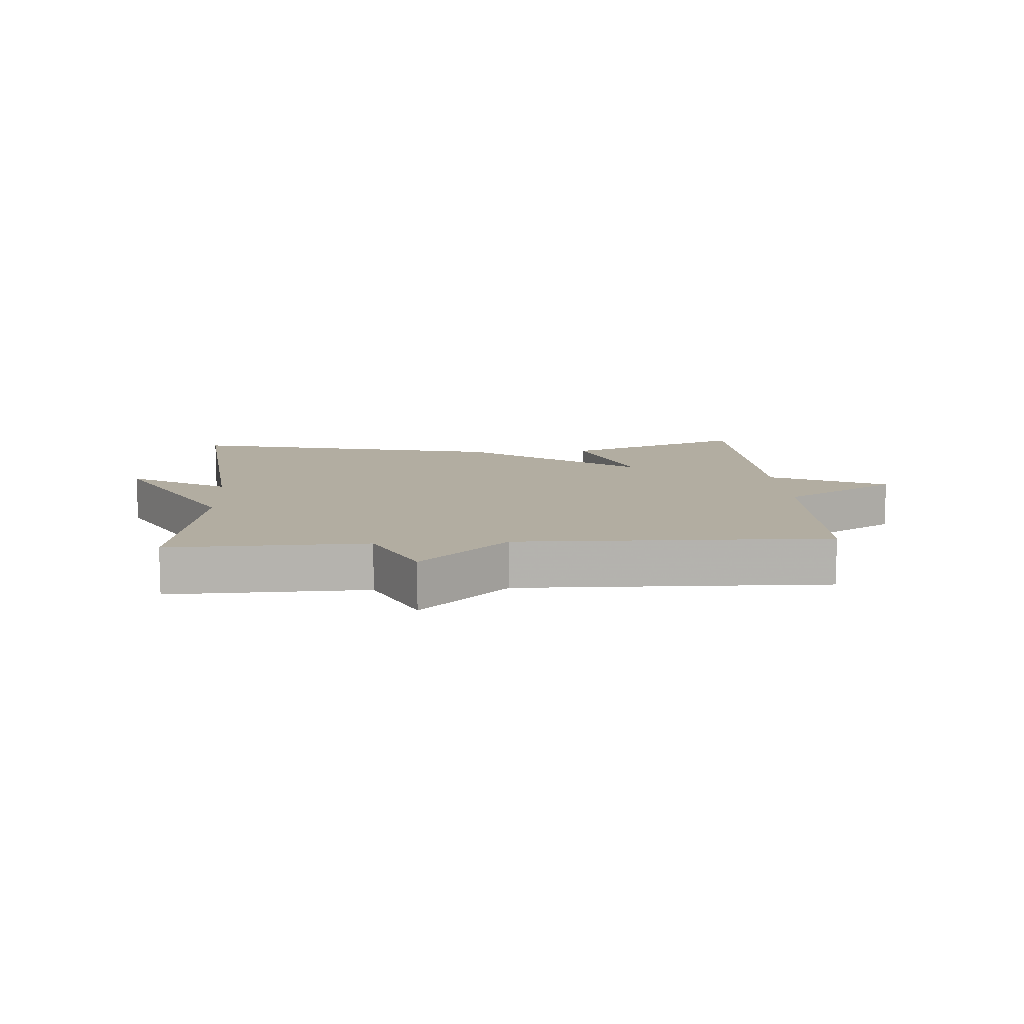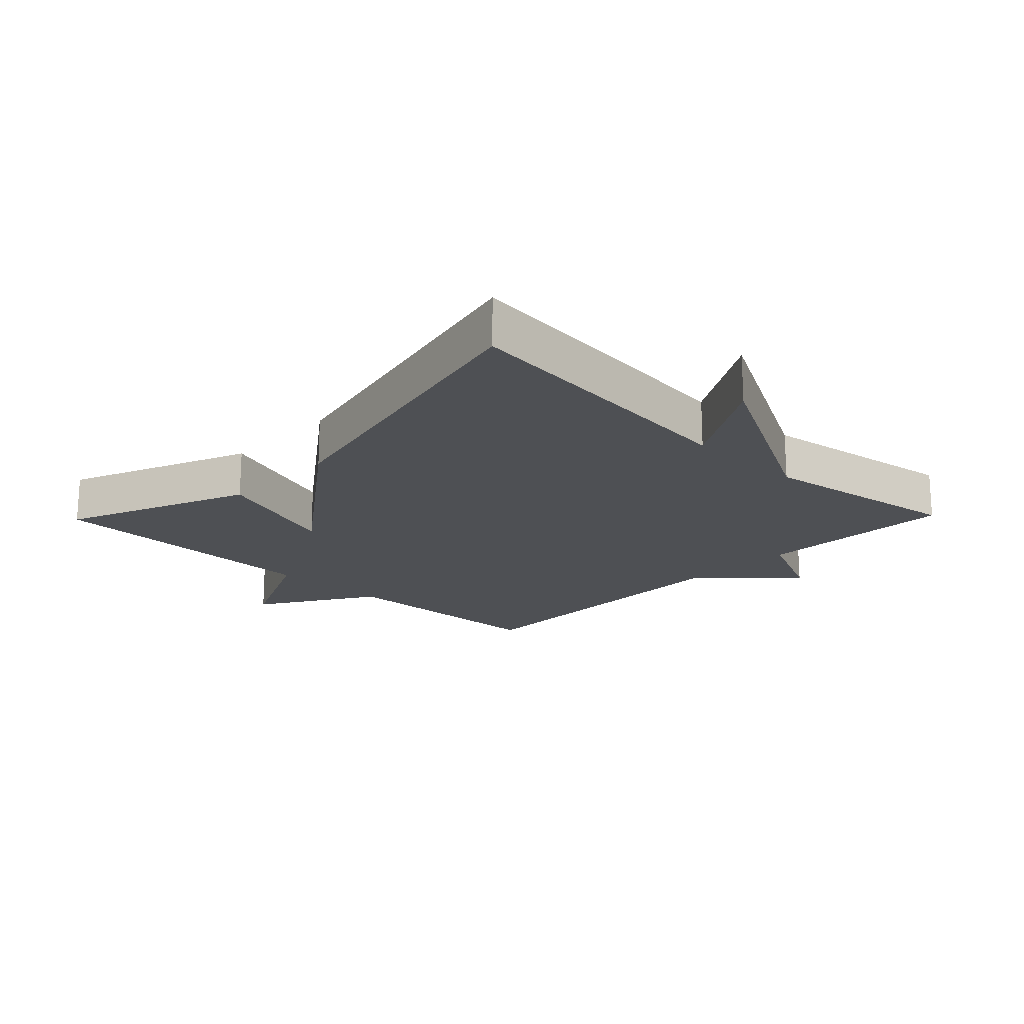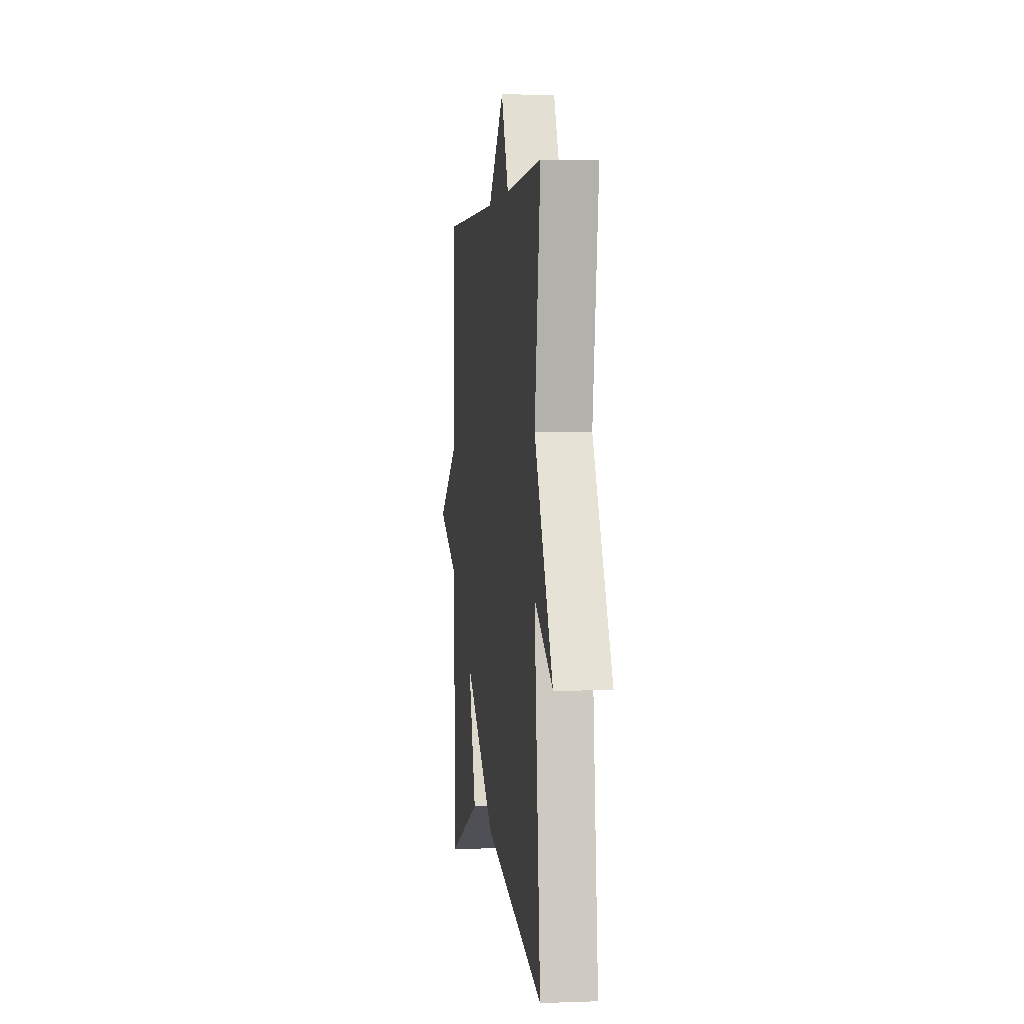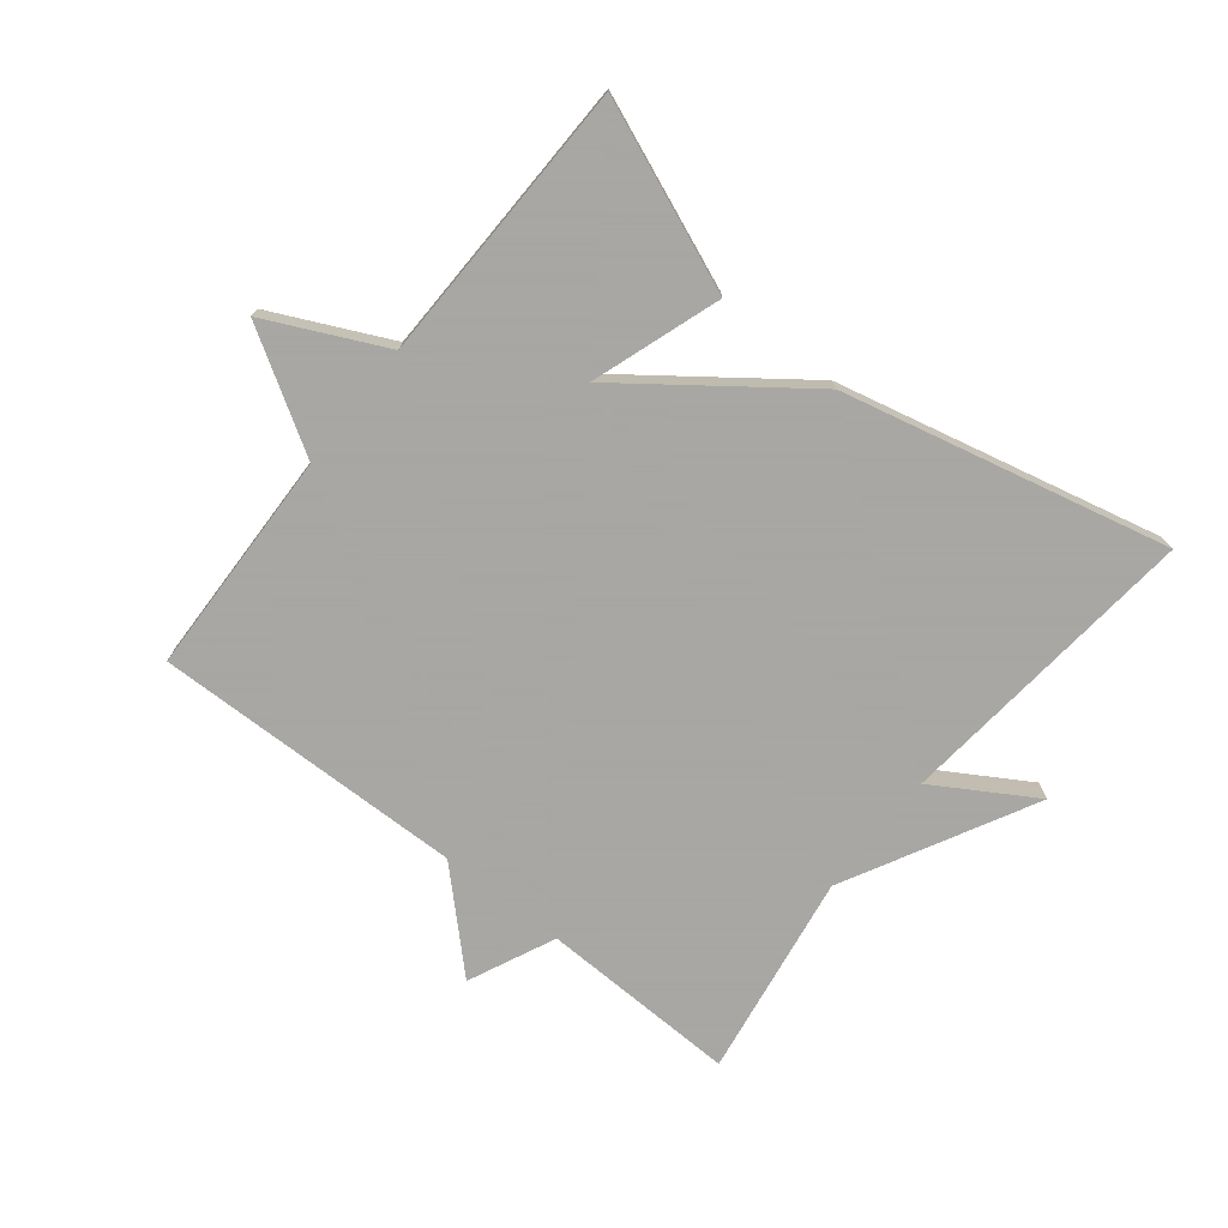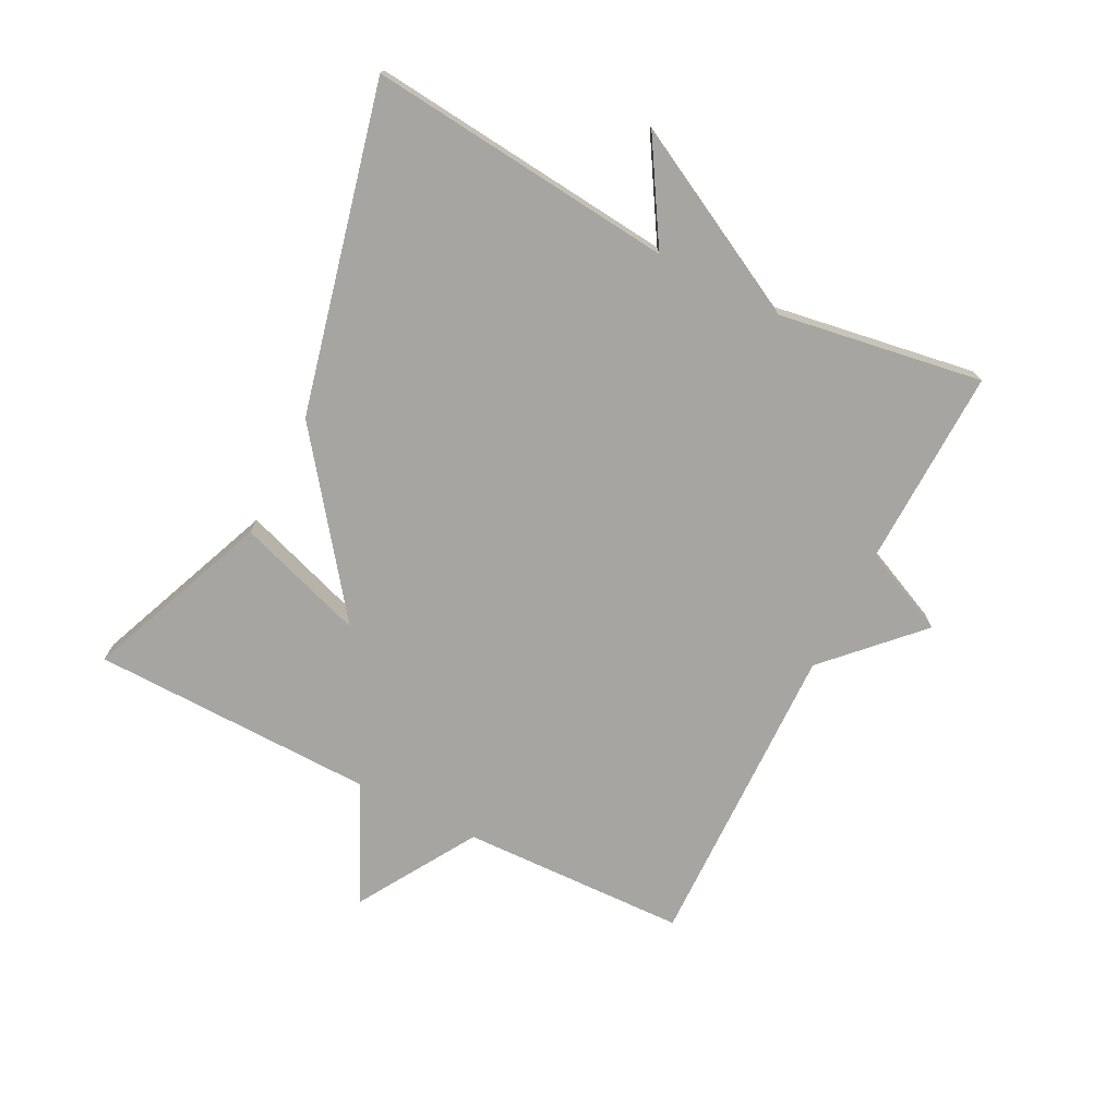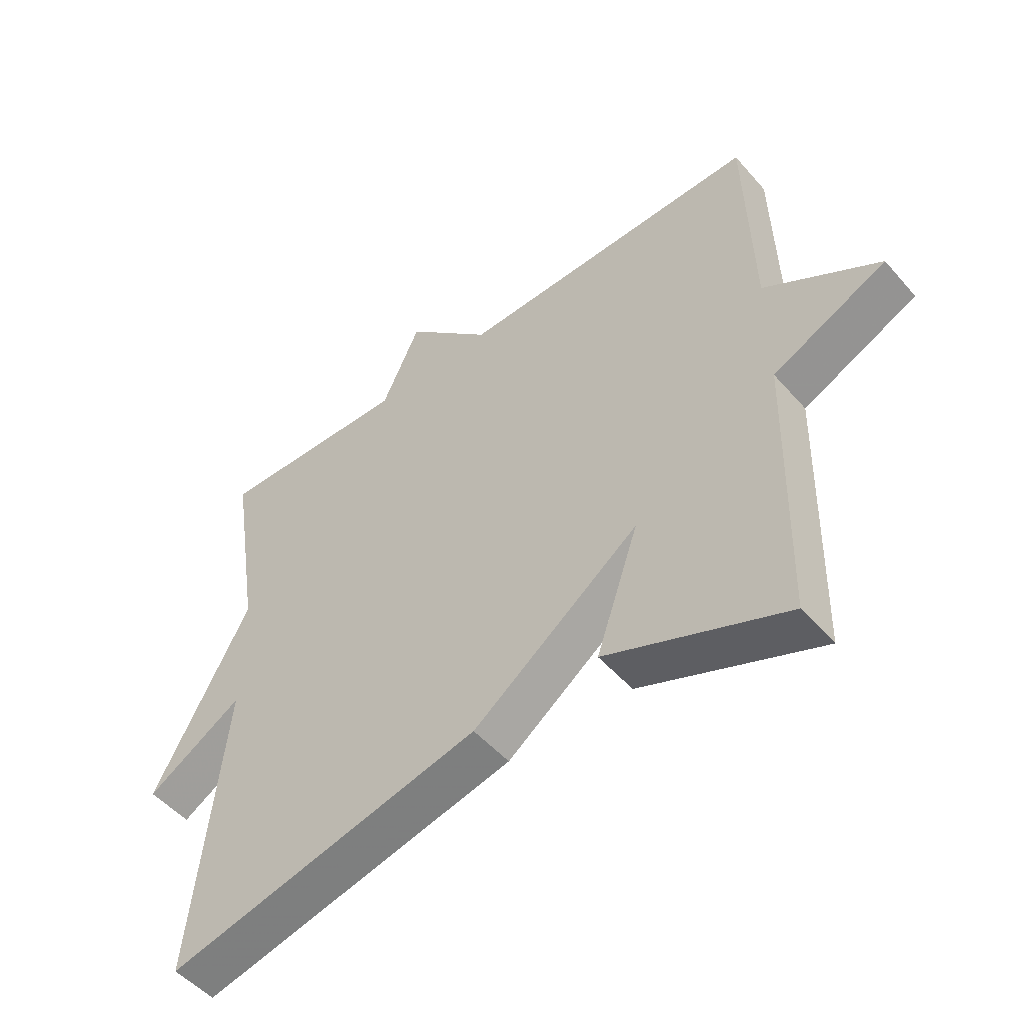
<metadata>
{"format":"obj","ext":"obj","renderer":"f3d","projection":"perspective","resolution":1024,"background":"white","views":[{"elev":10.5,"azim":-3.8,"up":"+Y"},{"elev":-18.7,"azim":-134.1,"up":"+Y"},{"elev":2.4,"azim":-97.2,"up":"+Z"},{"elev":-74.4,"azim":141.6,"up":"+Y"},{"elev":-73.7,"azim":-116.8,"up":"+Y"},{"elev":-50.8,"azim":39.5,"up":"+Z"}]}
</metadata>
<code>
v -0.5 0.07 0.5
v -0.189 0.07 0.491
v -0.127 0.07 0.626
v 0.011 0.07 0.491
v 0.5 0.07 0.5
v 0.51 0.07 0.146
v 0.694 0.07 0.033
v 0.51 0.07 -0.054
v 0.5 0.07 -0.5
v 0.21 0.07 -0.382
v 0.279 0.07 -0.181
v 0.01 0.07 -0.382
v -0.5 0.07 -0.5
v -0.45 0.07 -0.02
v -0.606 0.07 -0.114
v -0.45 0.07 0.18
v -0.5 0 0.5
v -0.189 0 0.491
v -0.127 0 0.626
v 0.011 0 0.491
v 0.5 0 0.5
v 0.51 0 0.146
v 0.694 0 0.033
v 0.51 0 -0.054
v 0.5 0 -0.5
v 0.21 0 -0.382
v 0.279 0 -0.181
v 0.01 0 -0.382
v -0.5 0 -0.5
v -0.45 0 -0.02
v -0.606 0 -0.114
v -0.45 0 0.18
f 14 15 16
f 11 12 13 14
f 11 14 16
f 8 9 10 11
f 16 1 2
f 11 16 2
f 8 11 2
f 6 7 8 2
f 4 5 6
f 2 3 4
f 2 4 6
f 32 31 30
f 30 29 28 27
f 32 30 27
f 27 26 25 24
f 18 17 32
f 18 32 27
f 18 27 24
f 18 24 23 22
f 22 21 20
f 20 19 18
f 22 20 18
f 1 17 18 2
f 2 18 19 3
f 3 19 20 4
f 4 20 21 5
f 5 21 22 6
f 6 22 23 7
f 7 23 24 8
f 8 24 25 9
f 9 25 26 10
f 10 26 27 11
f 11 27 28 12
f 12 28 29 13
f 13 29 30 14
f 14 30 31 15
f 15 31 32 16
f 16 32 17 1

</code>
